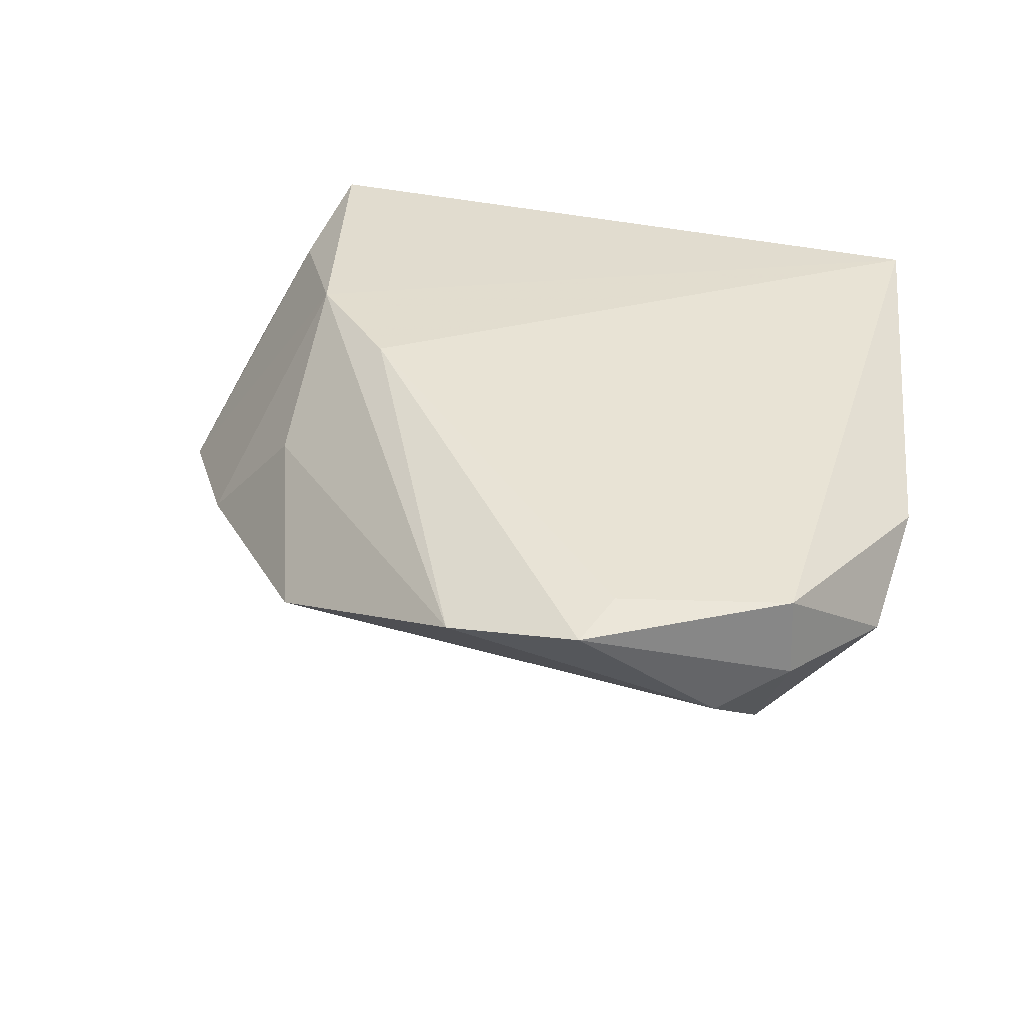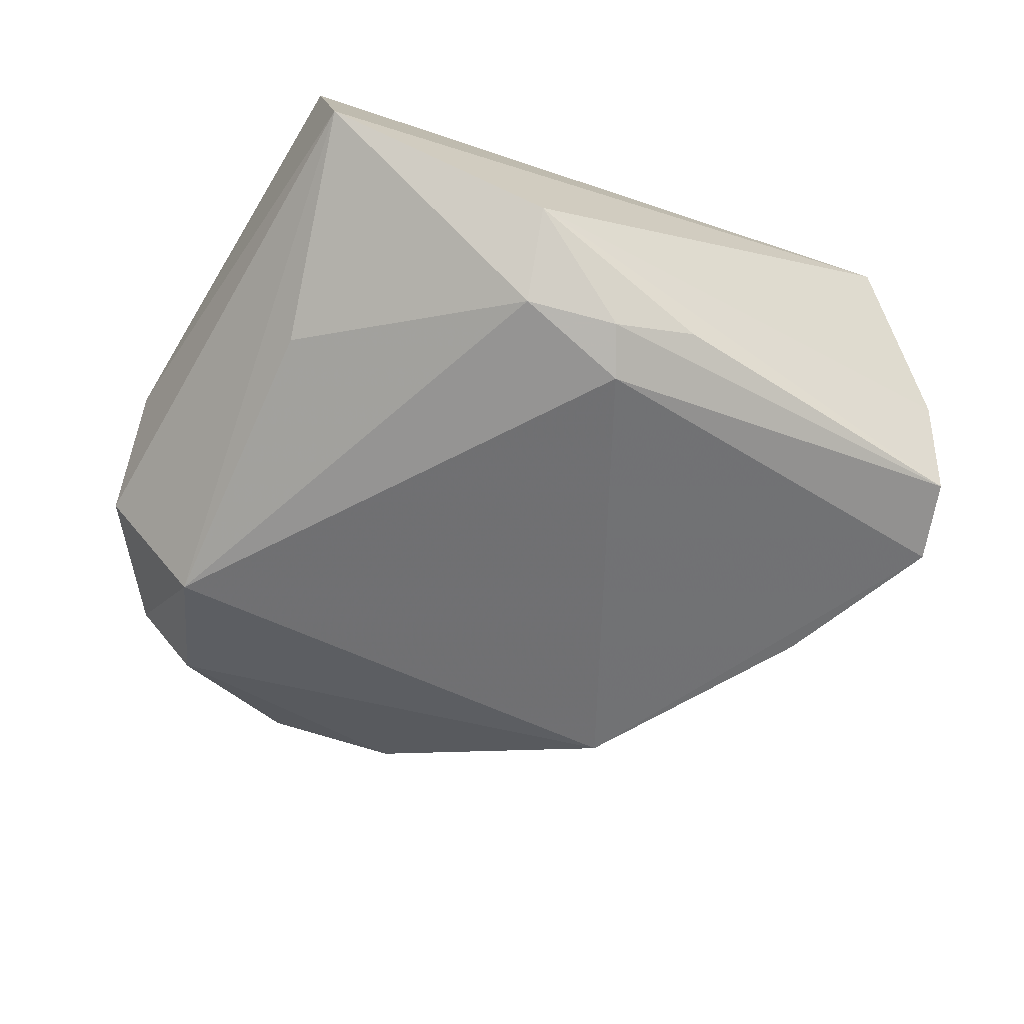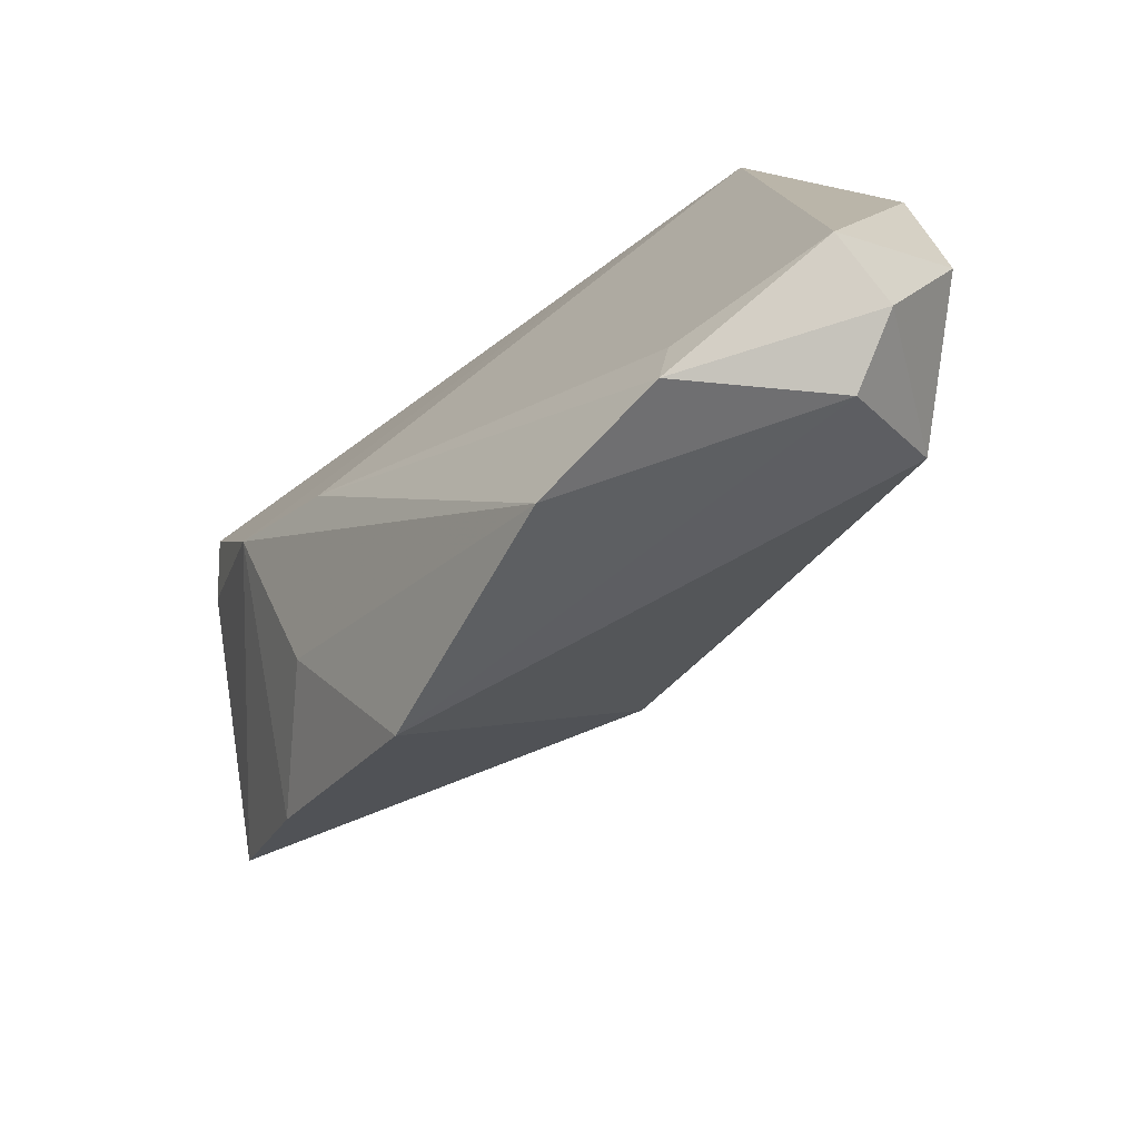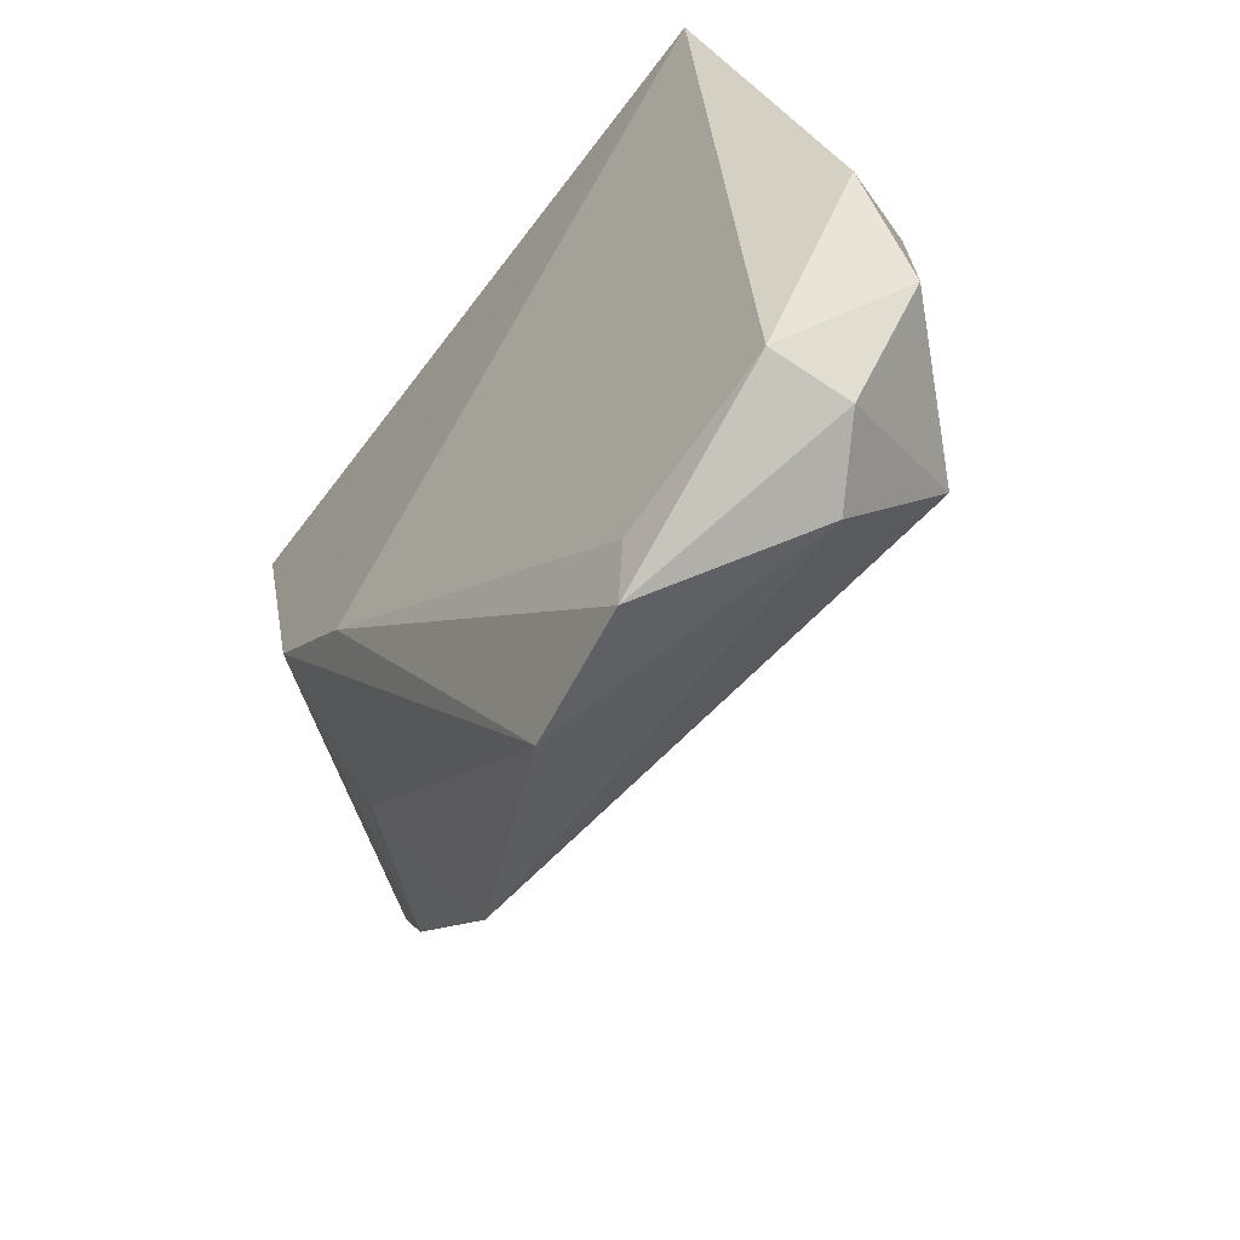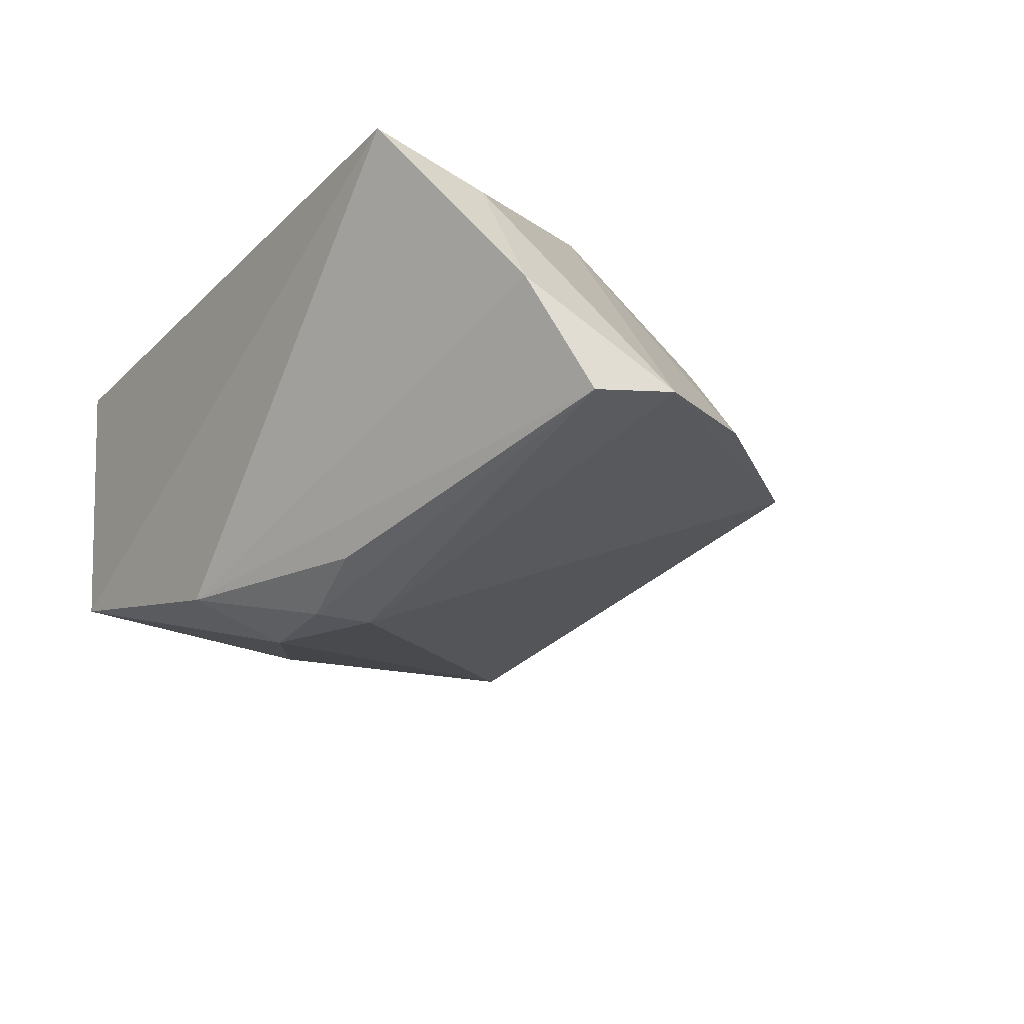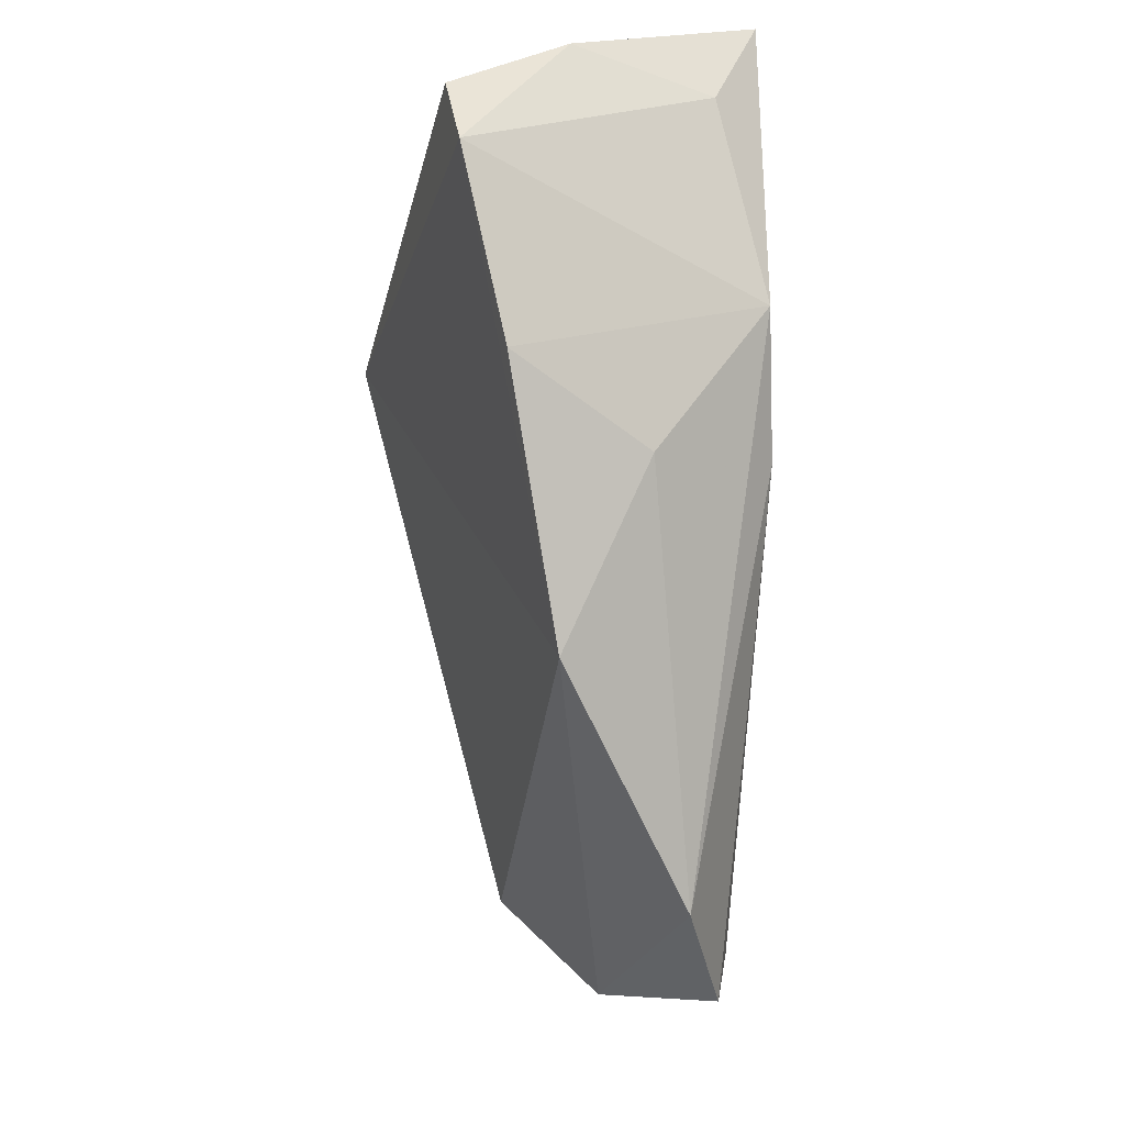
<metadata>
{"format":"obj","ext":"obj","renderer":"f3d","projection":"perspective","resolution":1024,"background":"white","views":[{"elev":34.8,"azim":17.5,"up":"+Z"},{"elev":-78.1,"azim":161.9,"up":"+Z"},{"elev":-79.9,"azim":35.4,"up":"+Y"},{"elev":-59.7,"azim":53.5,"up":"+Y"},{"elev":-24.3,"azim":-123.1,"up":"+Z"},{"elev":-37.7,"azim":-88.1,"up":"+Y"}]}
</metadata>
<code>
v 0.05093 -0.02965 0.001181
v 0.04099 0.03693 0.02044
v -0.03705 -0.02015 0.006643
v 0.04608 0.01032 0.01003
v 0.03358 -0.0494 -0.001354
v 0.0004334 -0.05717 0.009738
v 0.0181 -0.05875 0.01312
v 0.03191 0.005578 -0.01942
v -0.05065 -0.01651 -0.008977
v -0.01983 0.02408 -0.02514
v -0.03806 0.0006229 0.02043
v 0.02049 -0.0509 0.01435
v 0.03544 0.03693 -0.01707
v -0.02479 -0.01197 0.02044
v 0.03648 -0.03416 -0.01398
v -0.04811 0.03693 0.02017
v -0.01136 0.01564 -0.02954
v -0.06293 0.002966 -0.01378
v -0.0613 0.01371 -0.01573
v -0.05917 0.02221 -0.00185
v -0.009163 0.02253 -0.0291
v 0.04158 -0.04422 0.01361
v 0.0422 -0.04525 0.003694
v 0.003005 0.02177 -0.02914
v 0.05191 -0.01424 0.00881
v -0.02871 -0.04181 -0.004123
v -0.0501 0.02267 0.01477
v 0.004731 0.03379 -0.02487
f 12 14 7
f 11 2 16
f 11 14 2
f 24 15 17
f 23 15 1
f 16 28 20
f 16 2 13
f 13 28 16
f 1 15 13
f 24 28 13
f 27 11 16
f 18 11 27
f 16 20 27
f 27 20 18
f 19 17 18
f 18 20 19
f 19 20 28
f 21 28 24
f 24 17 21
f 17 19 21
f 5 23 7
f 15 23 5
f 2 14 22
f 14 12 22
f 22 23 1
f 22 12 7
f 7 23 22
f 1 13 25
f 2 22 25
f 25 22 1
f 8 15 24
f 24 13 8
f 8 13 15
f 18 17 26
f 26 17 15
f 15 5 26
f 9 11 18
f 9 3 11
f 18 26 9
f 9 26 3
f 14 11 6
f 11 3 6
f 7 14 6
f 3 26 6
f 6 5 7
f 6 26 5
f 10 19 28
f 28 21 10
f 10 21 19
f 4 13 2
f 2 25 4
f 4 25 13

</code>
